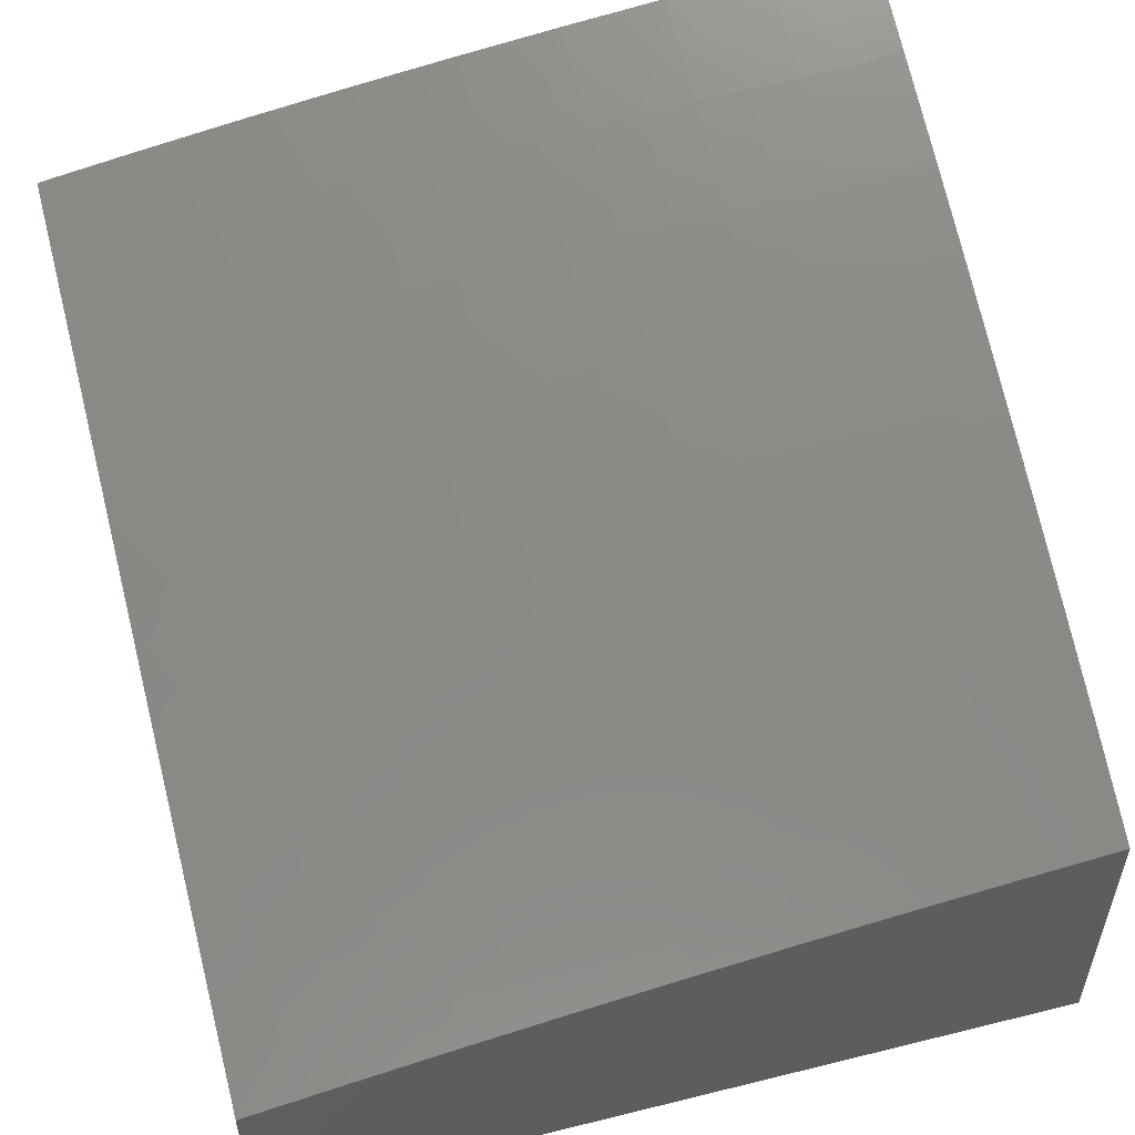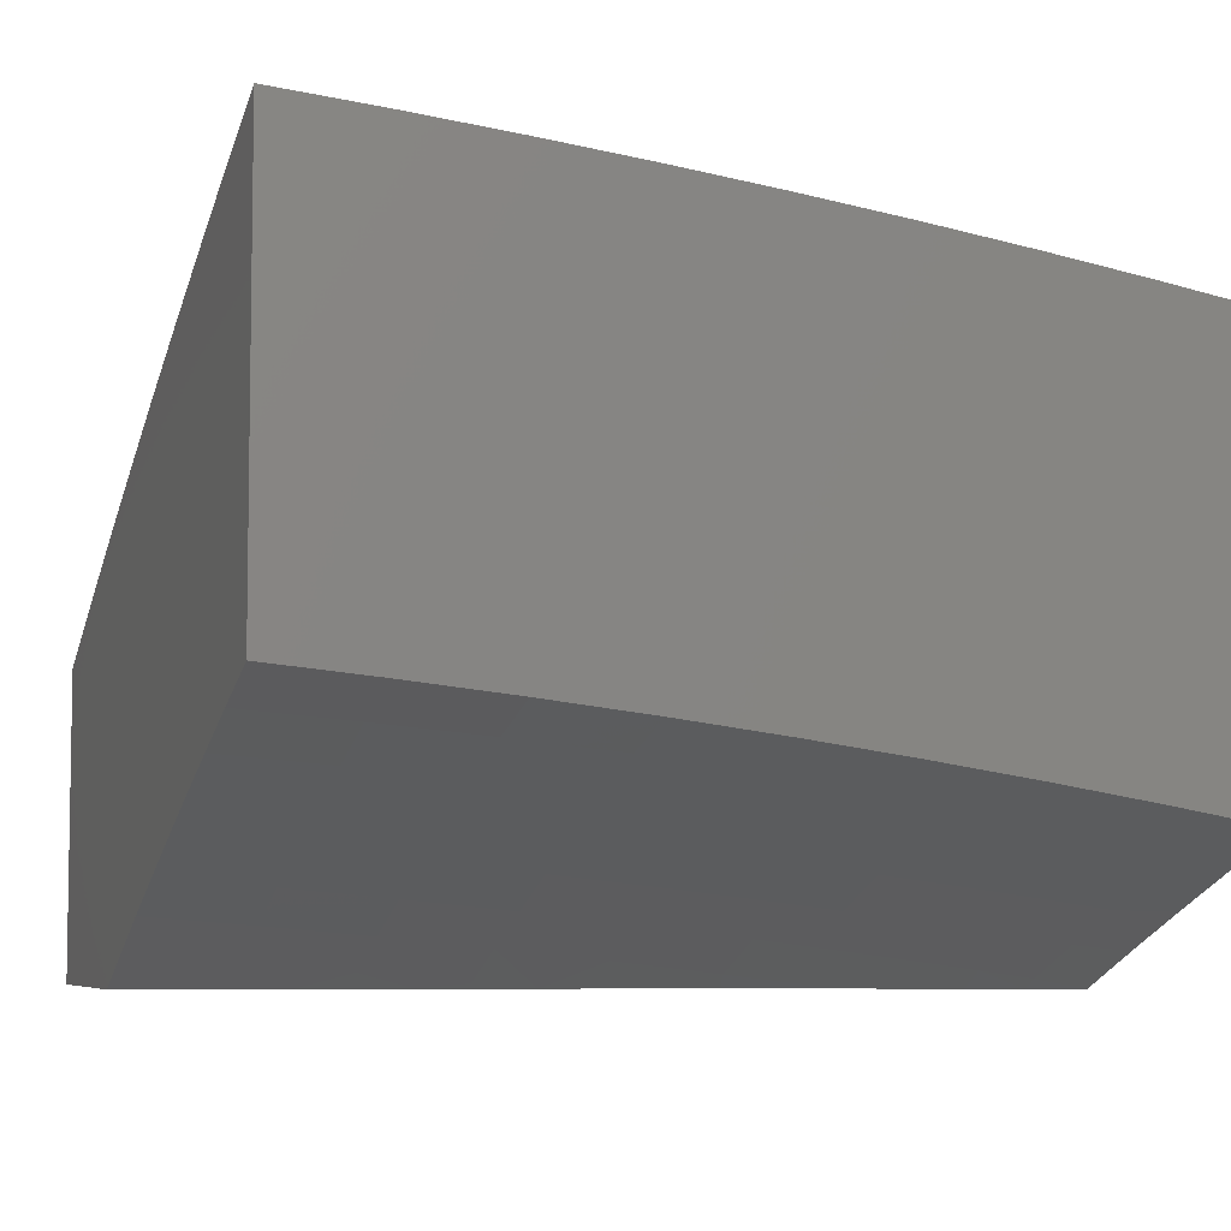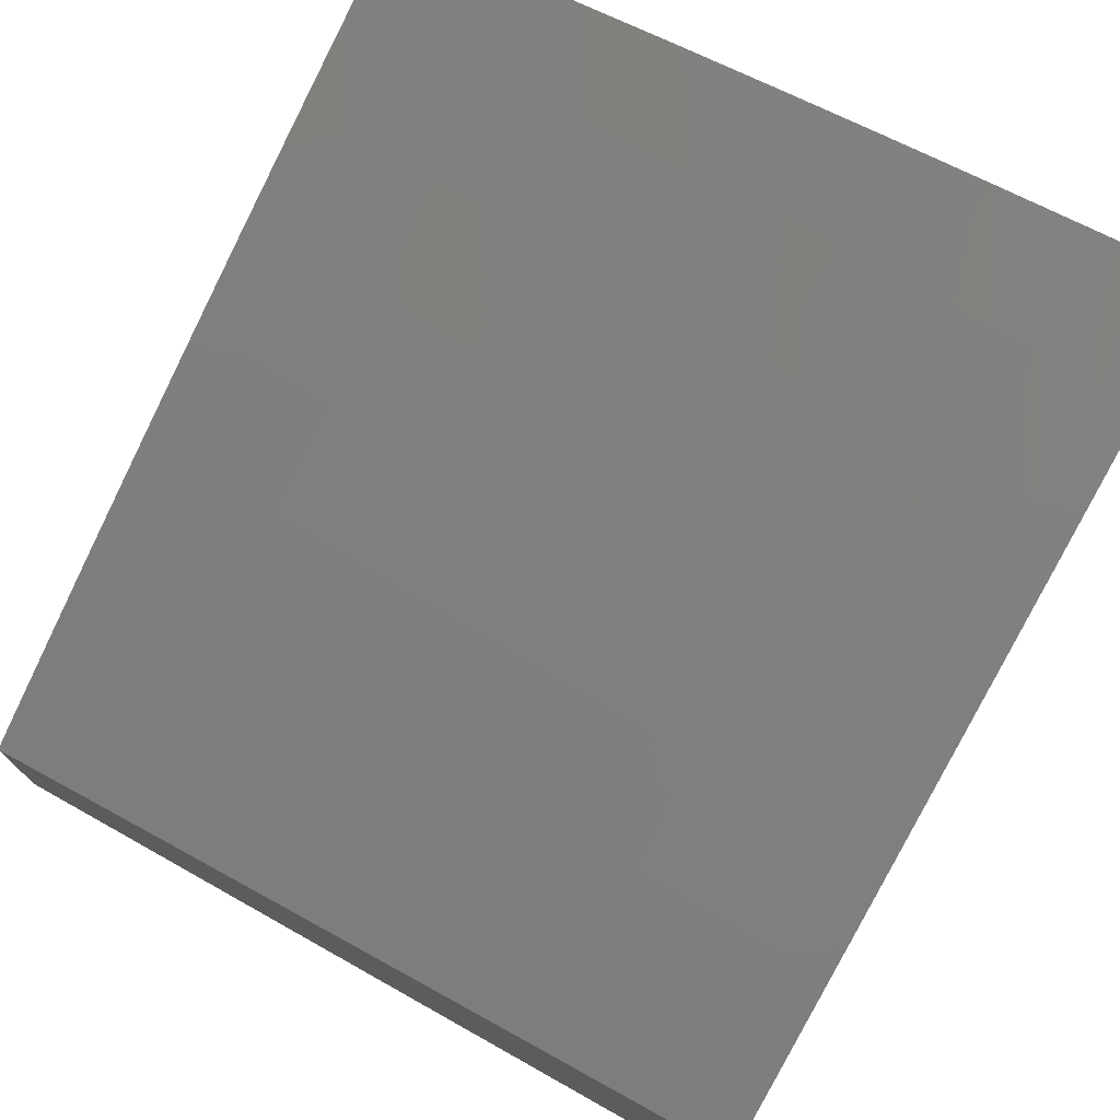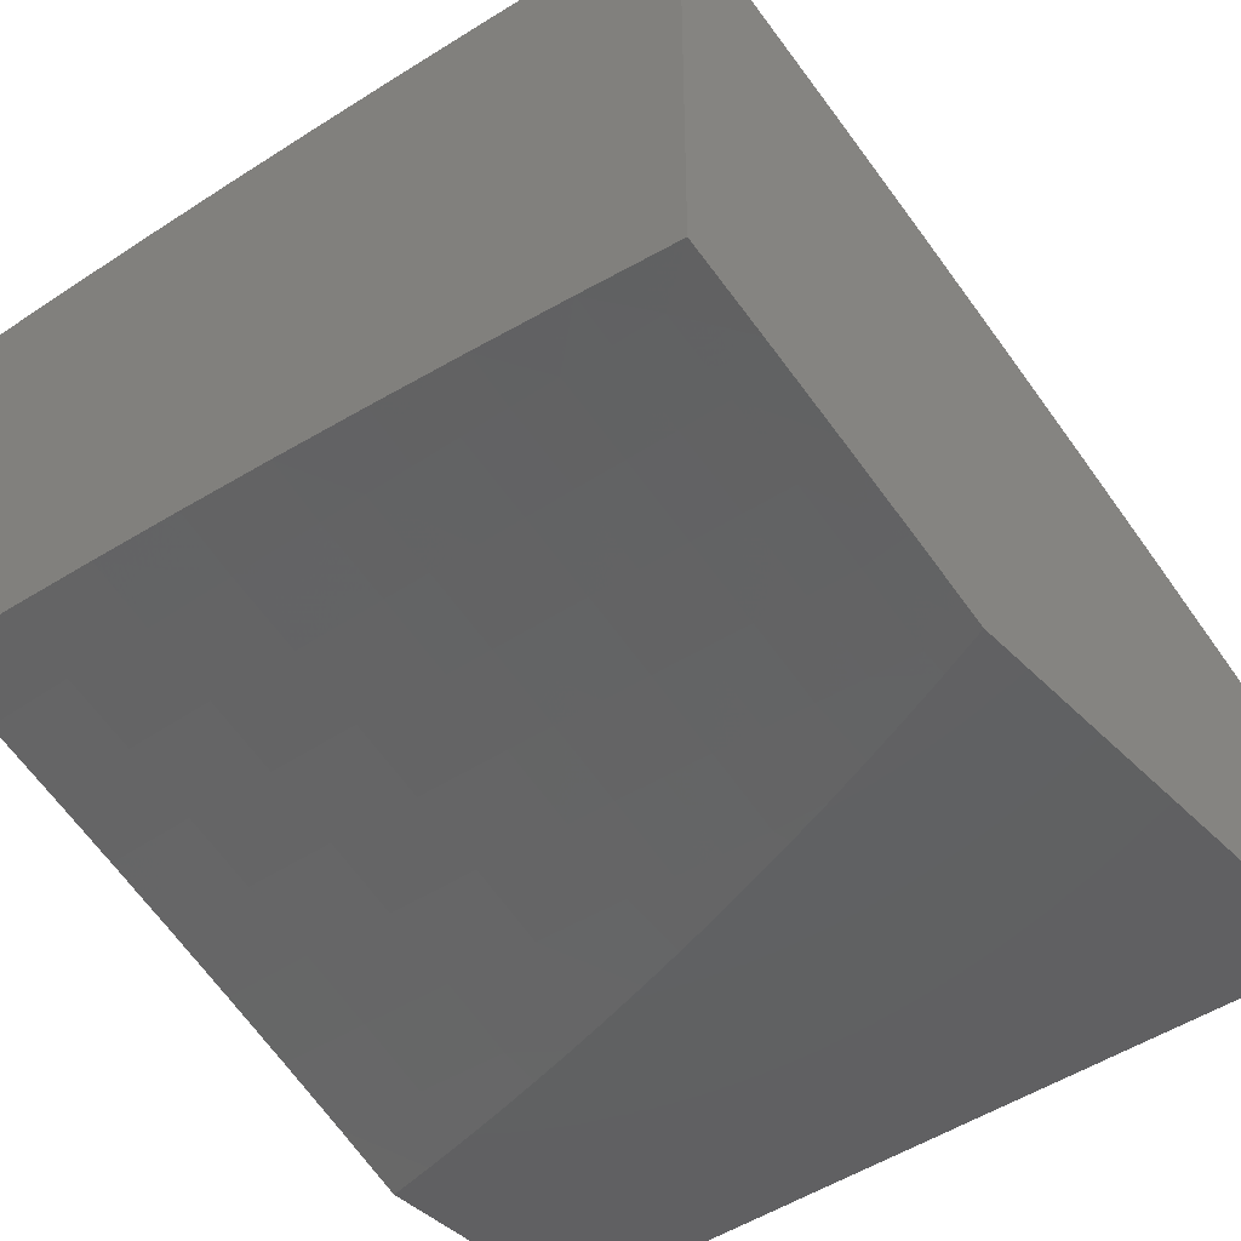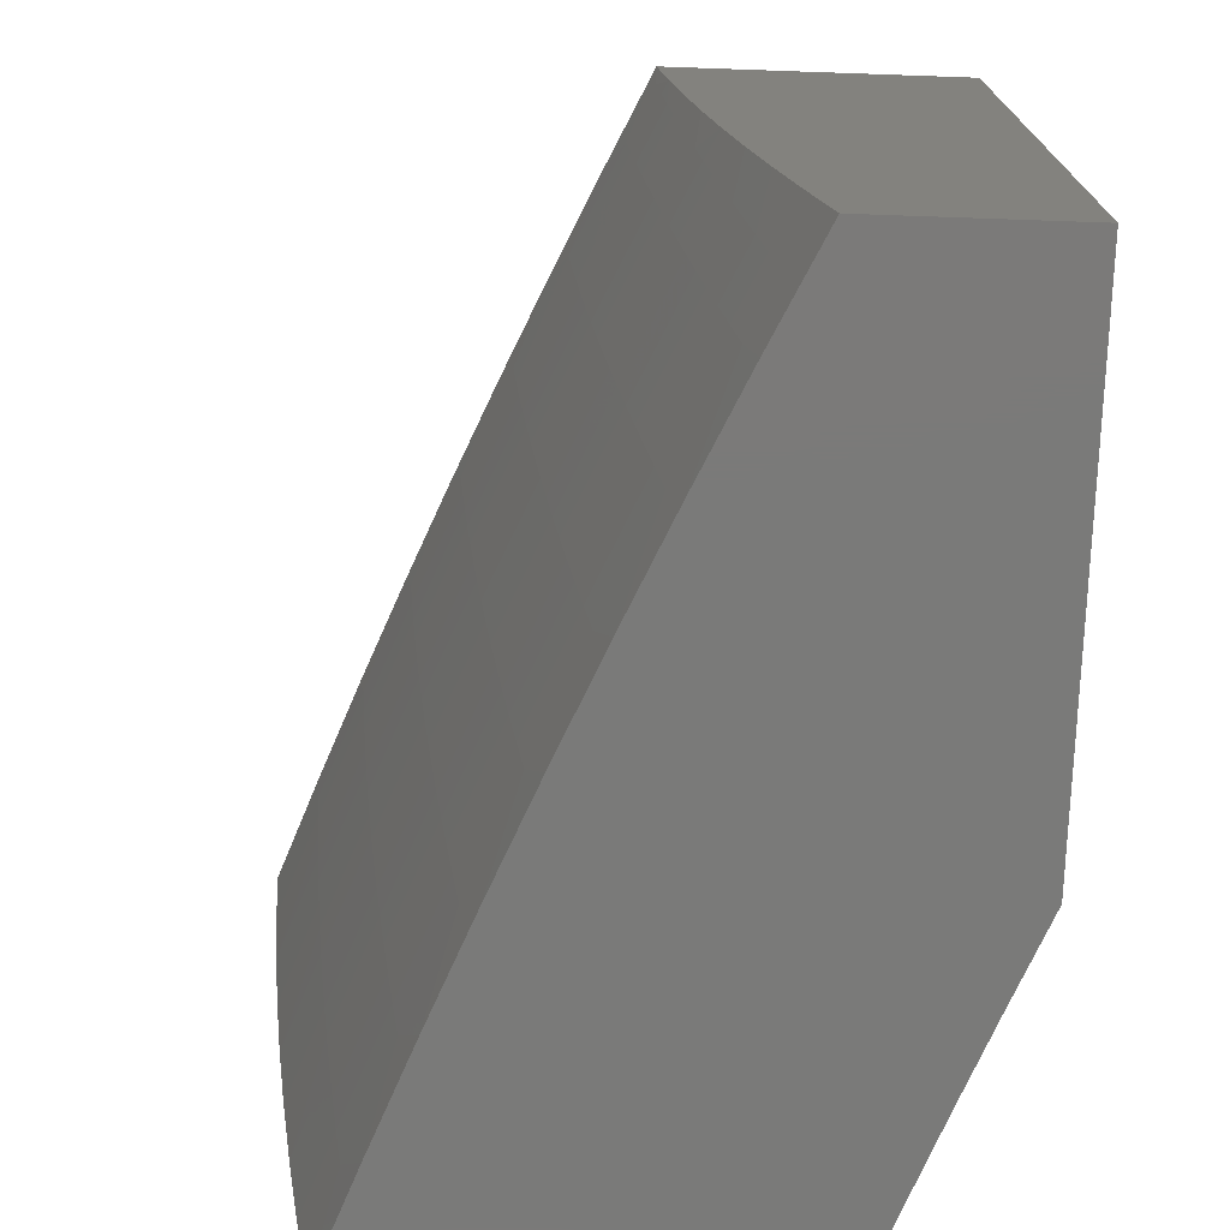
<metadata>
{"format":"stl","ext":"stl","renderer":"f3d","projection":"perspective","resolution":1024,"background":"white","views":[{"elev":54.1,"azim":-104.8,"up":"+Y"},{"elev":-6.0,"azim":71.2,"up":"+Y"},{"elev":74.8,"azim":-60.8,"up":"+Y"},{"elev":-43.9,"azim":130.5,"up":"+Y"},{"elev":-73.3,"azim":-92.0,"up":"+Z"}]}
</metadata>
<code>
# stl→obj: 255 verts, 506 faces
v -4.3 10.04 -2
v -4.311 10.05 -1.937
v -4.399 10 -2
v -4.399 10.01 -1.937
v -4.424 10 -1.94
v -4.403 10.02 -1.874
v -4.449 10 -1.879
v -4.407 10.03 -1.811
v -4.473 10 -1.818
v -4.41 10.04 -1.748
v -4.496 10 -1.756
v -4.502 10.01 -1.686
v -4.518 10 -1.695
v -4.539 10 -1.633
v -4.506 10.02 -1.623
v -4.56 10 -1.571
v -4.509 10.02 -1.56
v -4.58 10 -1.508
v -4.512 10.03 -1.498
v -4.599 10 -1.445
v -4.519 10.04 -1.373
v -4.606 10.01 -1.373
v -4.524 10.06 -1.248
v -4.611 10.02 -1.248
v -4.529 10.07 -1.124
v -4.617 10.03 -1.124
v -4.533 10.08 -1
v -4.621 10.04 -1
v -4.223 10.08 -1.937
v -4.2 10.08 -2
v -4.135 10.12 -1.937
v -4.1 10.12 -2
v -4.047 10.15 -1.937
v -4 10.16 -2
v -4 10.18 -1.876
v -4 10.2 -1.751
v -4.054 10.17 -1.811
v -4.051 10.16 -1.874
v -4 10.22 -1.626
v -4.061 10.19 -1.686
v -4.058 10.18 -1.748
v -4.143 10.14 -1.811
v -4.139 10.13 -1.874
v -4.227 10.09 -1.874
v -4 10.24 -1.501
v -4.068 10.2 -1.56
v -4.064 10.19 -1.623
v -4.15 10.15 -1.686
v -4.146 10.14 -1.748
v -4.234 10.11 -1.748
v -4.231 10.1 -1.811
v -4.319 10.07 -1.811
v -4.315 10.06 -1.874
v -4.071 10.21 -1.498
v -4 10.25 -1.376
v -4.076 10.22 -1.373
v -4 10.27 -1.251
v -4.081 10.24 -1.248
v -4 10.28 -1.126
v -4.086 10.25 -1.124
v -4 10.29 -1
v -4.09 10.26 -1
v -4.175 10.21 -1.124
v -4.179 10.22 -1
v -4.263 10.18 -1.124
v -4.268 10.19 -1
v -4.352 10.14 -1.124
v -4.357 10.15 -1
v -4.44 10.11 -1.124
v -4.445 10.11 -1
v -4.709 10 -1
v -4.696 10 -1.064
v -4.682 10 -1.128
v -4.667 10 -1.192
v -4.651 10 -1.256
v -4.634 10 -1.319
v -4.617 10 -1.382
v -4.322 10.07 -1.748
v -4.326 10.08 -1.686
v -4.414 10.05 -1.686
v -4.329 10.09 -1.623
v -4.417 10.05 -1.623
v -4.333 10.1 -1.56
v -4.421 10.06 -1.56
v -4.336 10.1 -1.498
v -4.424 10.07 -1.498
v -4.341 10.12 -1.373
v -4.43 10.08 -1.373
v -4.347 10.13 -1.248
v -4.435 10.09 -1.248
v -4.238 10.12 -1.686
v -4.241 10.13 -1.623
v -4.153 10.16 -1.623
v -4.244 10.13 -1.56
v -4.156 10.17 -1.56
v -4.247 10.14 -1.498
v -4.159 10.18 -1.498
v -4.253 10.15 -1.373
v -4.165 10.19 -1.373
v -4.258 10.17 -1.248
v -4.17 10.2 -1.248
v -4 10.68 -1.876
v -4 10.66 -2
v -4.092 10.64 -1.937
v -4.127 10.61 -2
v -4.224 10.58 -1.937
v -4.254 10.56 -2
v -4.355 10.53 -1.937
v -4.38 10.51 -2
v -4.486 10.48 -1.937
v -4.505 10.46 -2
v -4.616 10.42 -1.937
v -4.63 10.4 -2
v -4.746 10.36 -1.937
v -4.754 10.35 -2
v -4.875 10.3 -1.937
v -4.877 10.29 -2
v -4.94 10.27 -1.937
v -5 10.23 -2
v -5 10.25 -1.876
v -5 10.27 -1.751
v -4.948 10.29 -1.811
v -4.944 10.28 -1.874
v -5 10.29 -1.627
v -4.956 10.3 -1.686
v -4.952 10.3 -1.748
v -4.884 10.32 -1.811
v -4.88 10.31 -1.874
v -4.75 10.37 -1.874
v -5 10.31 -1.502
v -4.964 10.32 -1.56
v -4.96 10.31 -1.623
v -4.892 10.33 -1.686
v -4.888 10.33 -1.748
v -4.758 10.39 -1.748
v -4.754 10.38 -1.811
v -4.624 10.44 -1.811
v -4.62 10.43 -1.874
v -4.49 10.49 -1.874
v -5 10.33 -1.376
v -4.97 10.33 -1.435
v -4.967 10.33 -1.498
v -4.899 10.35 -1.56
v -4.895 10.34 -1.623
v -4.765 10.4 -1.623
v -4.762 10.39 -1.686
v -4.631 10.45 -1.686
v -4.628 10.45 -1.748
v -4.497 10.5 -1.748
v -4.493 10.49 -1.811
v -4.362 10.55 -1.811
v -4.359 10.54 -1.874
v -4.227 10.59 -1.874
v -5 10.34 -1.251
v -4.976 10.35 -1.31
v -4.973 10.34 -1.373
v -4.905 10.36 -1.435
v -4.902 10.36 -1.498
v -4.772 10.42 -1.498
v -4.769 10.41 -1.56
v -4.638 10.47 -1.56
v -4.635 10.46 -1.623
v -4.504 10.52 -1.623
v -4.5 10.51 -1.686
v -4.369 10.57 -1.686
v -4.366 10.56 -1.748
v -4.234 10.61 -1.748
v -4.231 10.6 -1.811
v -4.099 10.65 -1.811
v -4.096 10.65 -1.874
v -5 10.35 -1.126
v -4.982 10.36 -1.186
v -4.979 10.35 -1.248
v -4.911 10.38 -1.31
v -4.908 10.37 -1.373
v -4.778 10.43 -1.373
v -4.775 10.42 -1.435
v -4.644 10.48 -1.435
v -4.641 10.48 -1.498
v -4.51 10.53 -1.498
v -4.507 10.53 -1.56
v -4.376 10.58 -1.56
v -4.373 10.57 -1.623
v -4.241 10.63 -1.623
v -4.238 10.62 -1.686
v -4.106 10.67 -1.686
v -4.103 10.66 -1.748
v -4 10.7 -1.751
v -5 10.37 -1
v -4.987 10.37 -1.062
v -4.984 10.36 -1.124
v -4.917 10.39 -1.186
v -4.914 10.38 -1.248
v -4.784 10.44 -1.248
v -4.781 10.44 -1.31
v -4.65 10.5 -1.31
v -4.647 10.49 -1.373
v -4.516 10.55 -1.373
v -4.513 10.54 -1.435
v -4.382 10.6 -1.435
v -4.379 10.59 -1.498
v -4.247 10.64 -1.498
v -4.244 10.63 -1.56
v -4.112 10.69 -1.56
v -4.109 10.68 -1.623
v -4 10.72 -1.626
v -4.922 10.4 -1.062
v -4.877 10.42 -1
v -4.791 10.46 -1.062
v -4.754 10.48 -1
v -4.66 10.52 -1.062
v -4.63 10.54 -1
v -4.528 10.58 -1.062
v -4.505 10.59 -1
v -4.396 10.63 -1.062
v -4.38 10.64 -1
v -4.264 10.68 -1.062
v -4.254 10.69 -1
v -4.131 10.74 -1.062
v -4.127 10.74 -1
v -4 10.79 -1
v -4 10.78 -1.126
v -4.129 10.73 -1.124
v -4.262 10.68 -1.124
v -4.394 10.63 -1.124
v -4.526 10.57 -1.124
v -4.658 10.51 -1.124
v -4.789 10.45 -1.124
v -4.919 10.39 -1.124
v -4.127 10.73 -1.186
v -4 10.77 -1.251
v -4.125 10.72 -1.248
v -4.122 10.71 -1.31
v -4.257 10.67 -1.248
v -4.255 10.66 -1.31
v -4.389 10.61 -1.248
v -4.387 10.61 -1.31
v -4.521 10.56 -1.248
v -4.519 10.55 -1.31
v -4.653 10.5 -1.248
v -4 10.75 -1.376
v -4.12 10.71 -1.373
v -4.252 10.66 -1.373
v -4.384 10.6 -1.373
v -4.117 10.7 -1.435
v -4 10.74 -1.501
v -4.115 10.69 -1.498
v -4.25 10.65 -1.435
v -4.26 10.67 -1.186
v -4.392 10.62 -1.186
v -4.524 10.56 -1.186
v -4.655 10.51 -1.186
v -4.786 10.45 -1.186
v -5 10 -1
v -5 10 -2
f 1 2 3
f 3 2 4
f 3 4 5
f 5 4 6
f 5 6 7
f 7 6 8
f 7 8 9
f 9 8 10
f 9 10 11
f 11 10 12
f 11 12 13
f 13 12 14
f 14 12 15
f 14 15 16
f 16 15 17
f 16 17 18
f 18 17 19
f 18 19 20
f 20 19 21
f 20 21 22
f 22 21 23
f 22 23 24
f 24 23 25
f 24 25 26
f 26 25 27
f 26 27 28
f 2 1 29
f 29 1 30
f 29 30 31
f 31 30 32
f 31 32 33
f 33 32 34
f 33 34 35
f 36 37 35
f 35 37 38
f 35 38 33
f 33 38 31
f 39 40 36
f 36 40 41
f 36 41 37
f 37 41 42
f 37 42 43
f 43 42 44
f 43 44 29
f 29 44 2
f 45 46 39
f 39 46 47
f 39 47 40
f 40 47 48
f 40 48 49
f 49 48 50
f 49 50 51
f 51 50 52
f 51 52 53
f 53 52 6
f 53 6 4
f 46 45 54
f 54 45 55
f 54 55 56
f 56 55 57
f 56 57 58
f 58 57 59
f 58 59 60
f 60 59 61
f 60 61 62
f 60 62 63
f 63 62 64
f 63 64 65
f 65 64 66
f 65 66 67
f 67 66 68
f 67 68 69
f 69 68 70
f 69 70 25
f 25 70 27
f 71 72 28
f 28 72 26
f 72 73 26
f 26 73 74
f 26 74 24
f 24 74 75
f 24 75 76
f 24 76 22
f 22 76 77
f 22 77 20
f 6 52 8
f 8 52 78
f 8 78 10
f 10 78 79
f 10 79 80
f 80 79 81
f 80 81 82
f 82 81 83
f 82 83 84
f 84 83 85
f 84 85 86
f 86 85 87
f 86 87 88
f 88 87 89
f 88 89 90
f 90 89 67
f 90 67 69
f 10 80 12
f 12 80 82
f 12 82 15
f 15 82 84
f 15 84 17
f 17 84 86
f 17 86 19
f 19 86 88
f 19 88 21
f 21 88 90
f 21 90 23
f 23 90 69
f 23 69 25
f 2 44 53
f 53 44 51
f 78 52 50
f 49 51 42
f 42 51 44
f 79 78 91
f 91 78 50
f 91 50 48
f 81 79 92
f 92 79 91
f 92 91 93
f 93 91 48
f 93 48 47
f 83 81 94
f 94 81 92
f 94 92 95
f 95 92 93
f 95 93 46
f 46 93 47
f 85 83 96
f 96 83 94
f 96 94 97
f 97 94 95
f 97 95 54
f 54 95 46
f 87 85 98
f 98 85 96
f 98 96 99
f 99 96 97
f 99 97 56
f 56 97 54
f 89 87 100
f 100 87 98
f 100 98 101
f 101 98 99
f 101 99 58
f 58 99 56
f 67 89 65
f 65 89 100
f 65 100 63
f 63 100 101
f 63 101 60
f 60 101 58
f 4 2 53
f 29 31 43
f 43 31 38
f 43 38 37
f 40 49 41
f 41 49 42
f 102 103 104
f 104 103 105
f 104 105 106
f 106 105 107
f 106 107 108
f 108 107 109
f 108 109 110
f 110 109 111
f 110 111 112
f 112 111 113
f 112 113 114
f 114 113 115
f 114 115 116
f 116 115 117
f 116 117 118
f 118 117 119
f 118 119 120
f 121 122 120
f 120 122 123
f 120 123 118
f 118 123 116
f 124 125 121
f 121 125 126
f 121 126 122
f 122 126 127
f 122 127 128
f 128 127 129
f 128 129 114
f 114 129 112
f 130 131 124
f 124 131 132
f 124 132 125
f 125 132 133
f 125 133 134
f 134 133 135
f 134 135 136
f 136 135 137
f 136 137 138
f 138 137 139
f 138 139 110
f 110 139 108
f 140 141 130
f 130 141 142
f 130 142 131
f 131 142 143
f 131 143 144
f 144 143 145
f 144 145 146
f 146 145 147
f 146 147 148
f 148 147 149
f 148 149 150
f 150 149 151
f 150 151 152
f 152 151 153
f 152 153 106
f 106 153 104
f 154 155 140
f 140 155 156
f 140 156 141
f 141 156 157
f 141 157 158
f 158 157 159
f 158 159 160
f 160 159 161
f 160 161 162
f 162 161 163
f 162 163 164
f 164 163 165
f 164 165 166
f 166 165 167
f 166 167 168
f 168 167 169
f 168 169 170
f 170 169 102
f 170 102 104
f 171 172 154
f 154 172 173
f 154 173 155
f 155 173 174
f 155 174 175
f 175 174 176
f 175 176 177
f 177 176 178
f 177 178 179
f 179 178 180
f 179 180 181
f 181 180 182
f 181 182 183
f 183 182 184
f 183 184 185
f 185 184 186
f 185 186 187
f 187 186 188
f 187 188 169
f 169 188 102
f 189 190 171
f 171 190 191
f 171 191 172
f 172 191 192
f 172 192 193
f 193 192 194
f 193 194 195
f 195 194 196
f 195 196 197
f 197 196 198
f 197 198 199
f 199 198 200
f 199 200 201
f 201 200 202
f 201 202 203
f 203 202 204
f 203 204 205
f 205 204 206
f 205 206 186
f 186 206 188
f 190 189 207
f 207 189 208
f 207 208 209
f 209 208 210
f 209 210 211
f 211 210 212
f 211 212 213
f 213 212 214
f 213 214 215
f 215 214 216
f 215 216 217
f 217 216 218
f 217 218 219
f 219 218 220
f 219 220 221
f 221 222 219
f 219 222 223
f 219 223 217
f 217 223 224
f 217 224 215
f 215 224 225
f 215 225 213
f 213 225 226
f 213 226 211
f 211 226 227
f 211 227 209
f 209 227 228
f 209 228 207
f 207 228 229
f 207 229 190
f 190 229 191
f 223 222 230
f 230 222 231
f 230 231 232
f 232 231 233
f 232 233 234
f 234 233 235
f 234 235 236
f 236 235 237
f 236 237 238
f 238 237 239
f 238 239 240
f 240 239 196
f 240 196 194
f 231 241 233
f 233 241 242
f 233 242 235
f 235 242 243
f 235 243 237
f 237 243 244
f 237 244 239
f 239 244 198
f 239 198 196
f 242 241 245
f 245 241 246
f 245 246 247
f 247 246 204
f 247 204 202
f 246 206 204
f 168 170 153
f 153 170 104
f 185 187 167
f 167 187 169
f 203 205 184
f 184 205 186
f 243 242 245
f 245 247 248
f 248 247 202
f 248 202 200
f 224 223 230
f 230 232 249
f 249 232 234
f 249 234 250
f 250 234 236
f 250 236 251
f 251 236 238
f 251 238 252
f 252 238 240
f 252 240 253
f 253 240 194
f 253 194 192
f 166 168 151
f 151 168 153
f 183 185 165
f 165 185 167
f 201 203 182
f 182 203 184
f 244 243 248
f 248 243 245
f 244 248 200
f 225 224 249
f 249 224 230
f 225 249 250
f 106 108 152
f 152 108 139
f 152 139 150
f 150 139 137
f 150 137 148
f 148 137 135
f 148 135 146
f 146 135 133
f 146 133 144
f 144 133 132
f 144 132 131
f 164 166 149
f 149 166 151
f 181 183 163
f 163 183 165
f 199 201 180
f 180 201 182
f 198 244 200
f 226 225 250
f 226 250 251
f 162 164 147
f 147 164 149
f 179 181 161
f 161 181 163
f 197 199 178
f 178 199 180
f 227 226 251
f 227 251 252
f 110 112 138
f 138 112 129
f 138 129 136
f 136 129 127
f 136 127 134
f 134 127 126
f 134 126 125
f 160 162 145
f 145 162 147
f 177 179 159
f 159 179 161
f 195 197 176
f 176 197 178
f 228 227 252
f 228 252 253
f 158 160 143
f 143 160 145
f 175 177 157
f 157 177 159
f 193 195 174
f 174 195 176
f 229 228 253
f 229 253 192
f 114 116 128
f 128 116 123
f 128 123 122
f 141 158 142
f 142 158 143
f 155 175 156
f 156 175 157
f 172 193 173
f 173 193 174
f 191 229 192
f 189 171 254
f 254 171 154
f 254 154 140
f 140 130 254
f 254 130 124
f 254 124 121
f 254 121 255
f 255 121 120
f 255 120 119
f 221 61 222
f 222 61 59
f 222 59 231
f 231 59 241
f 241 59 57
f 241 57 246
f 246 57 55
f 246 55 206
f 206 55 45
f 206 45 188
f 188 45 39
f 188 39 102
f 102 39 36
f 102 36 103
f 103 36 35
f 103 35 34
f 32 109 34
f 34 109 107
f 34 107 105
f 109 32 111
f 111 32 30
f 111 30 113
f 113 30 1
f 113 1 115
f 115 1 3
f 115 3 117
f 117 3 255
f 117 255 119
f 105 103 34
f 254 71 189
f 189 71 28
f 189 28 208
f 208 28 27
f 208 27 210
f 210 27 70
f 210 70 212
f 212 70 68
f 212 68 66
f 212 66 214
f 214 66 64
f 214 64 216
f 216 64 62
f 216 62 218
f 218 62 61
f 218 61 220
f 220 61 221
f 3 5 255
f 255 5 7
f 255 7 9
f 9 11 255
f 255 11 13
f 255 13 14
f 14 16 255
f 255 16 18
f 255 18 20
f 20 77 255
f 255 77 76
f 255 76 254
f 254 76 75
f 254 75 74
f 74 73 254
f 254 73 72
f 254 72 71

</code>
